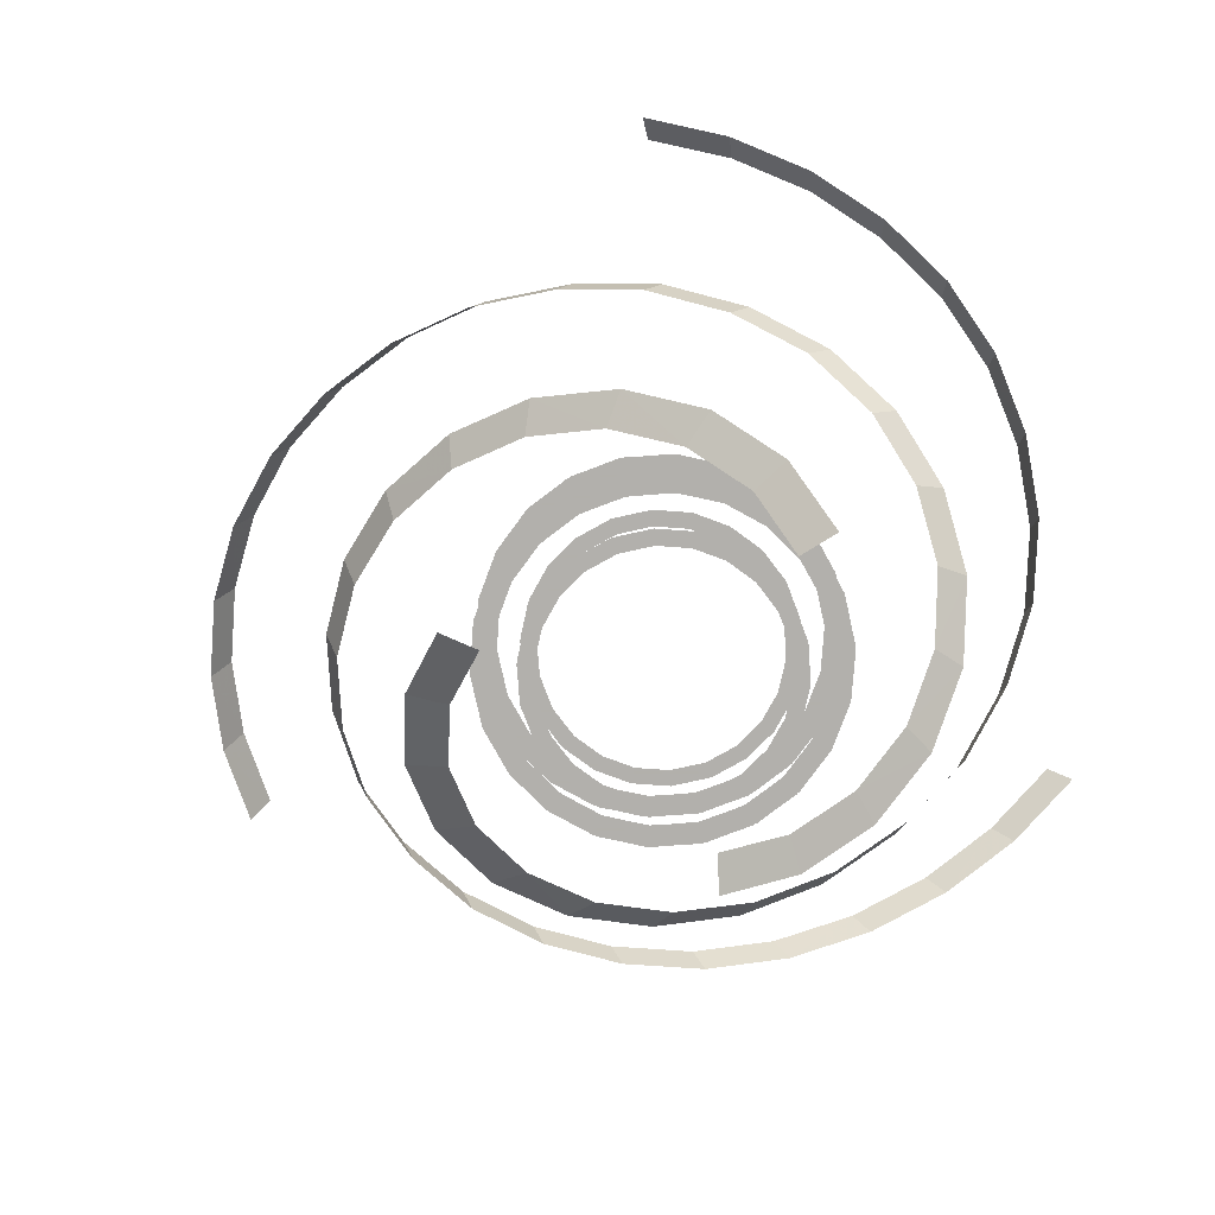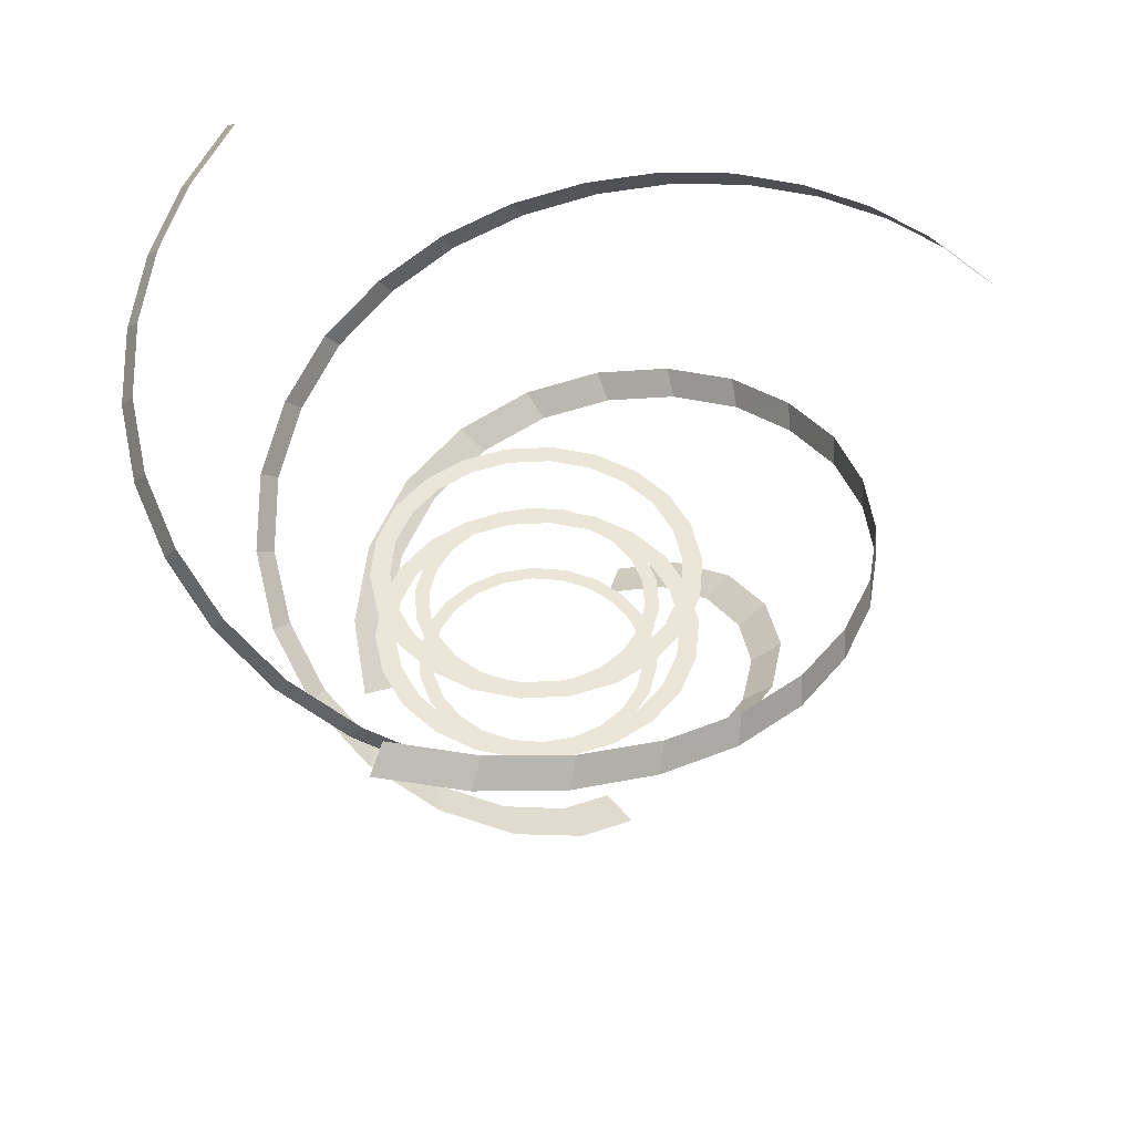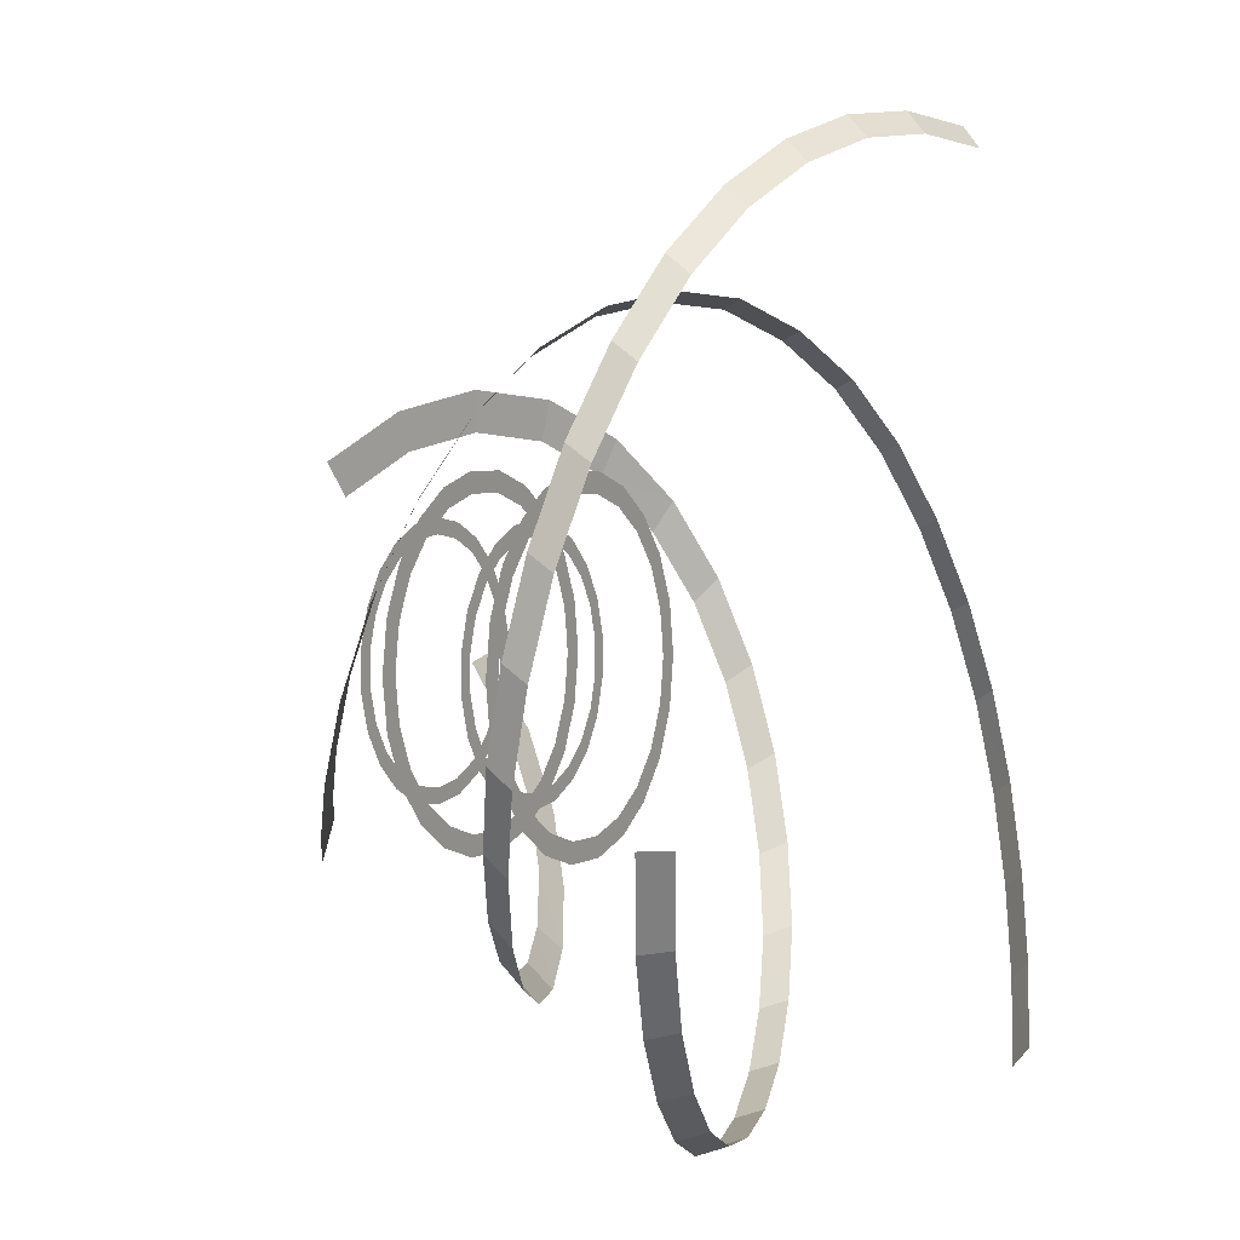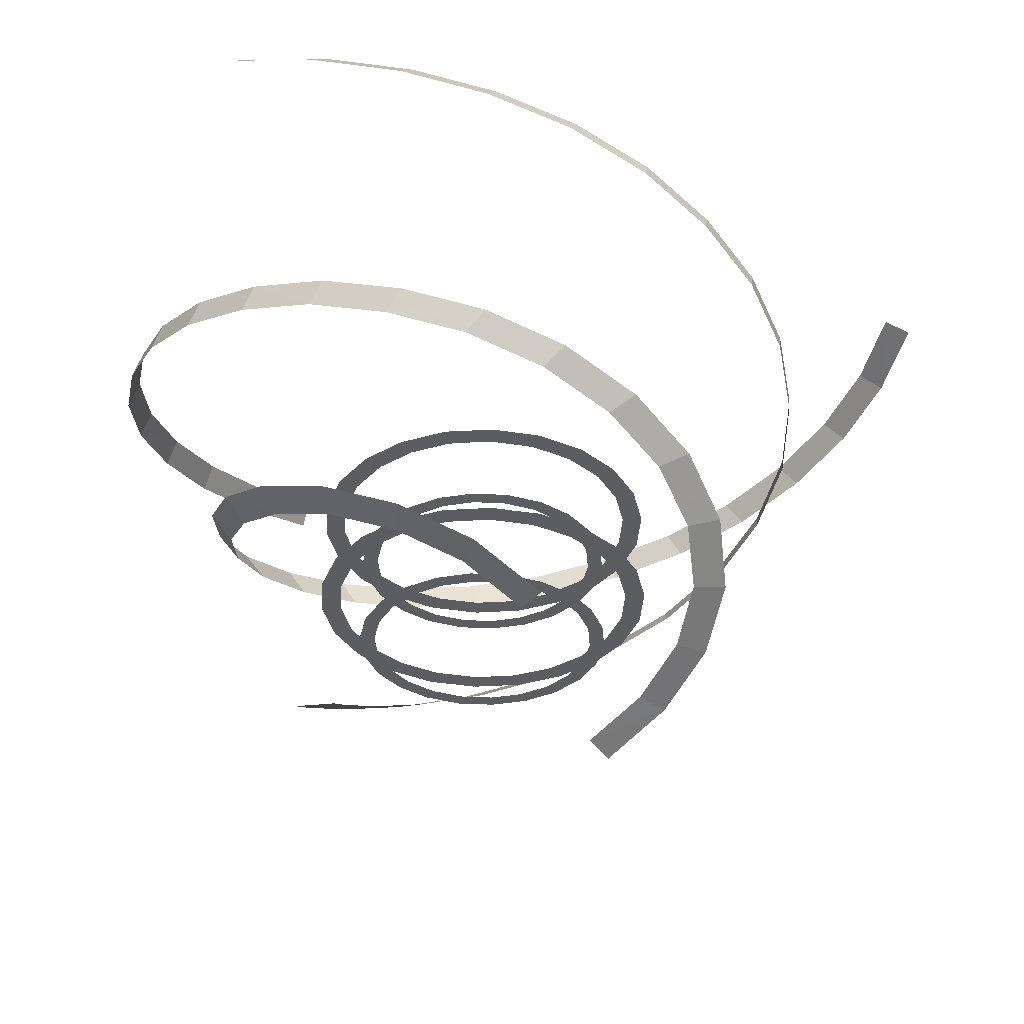
<metadata>
{"format":"obj","ext":"obj","renderer":"f3d","projection":"perspective","resolution":1024,"background":"white","views":[{"elev":-78.6,"azim":-77.5,"up":"+Z"},{"elev":49.1,"azim":176.7,"up":"+Z"},{"elev":3.4,"azim":-62.5,"up":"+Y"},{"elev":-35.7,"azim":69.8,"up":"+Z"}]}
</metadata>
<code>
g Plane03
v 39.33 -24.72 49.02
v 34.7 -21.8 49.02
v 44.65 -12.83 49.02
v 39.4 -11.32 49.02
v 46.45 0.5304 49.02
v 40.99 0.4691 49.02
v 44.36 13.8 49.02
v 39.15 12.18 49.02
v 38.79 25.55 49.02
v 34.23 22.54 49.02
v 30.3 35.2 49.02
v 26.73 31.06 49.02
v 19.45 42.19 49.02
v 17.16 37.23 49.02
v 6.81 45.96 49.02
v 6.014 40.55 49.02
v -6.81 45.96 49.02
v -6.014 40.55 49.02
v -19.45 42.19 49.02
v -17.16 37.23 49.02
v -30.3 35.2 49.02
v -26.73 31.06 49.02
v -38.79 25.55 49.02
v -34.23 22.54 49.02
v -44.36 13.8 49.02
v -39.15 12.18 49.02
v -46.45 0.5304 49.02
v -40.99 0.4691 49.02
v -44.65 -12.83 49.02
v -39.4 -11.32 49.02
v -39.33 -24.72 49.02
v -34.7 -21.8 49.02
f 1 2 3
f 4 3 2
f 3 4 5
f 6 5 4
f 5 6 7
f 8 7 6
f 7 8 9
f 10 9 8
f 9 10 11
f 12 11 10
f 11 12 13
f 14 13 12
f 13 14 15
f 16 15 14
f 15 16 17
f 18 17 16
f 17 18 19
f 20 19 18
f 19 20 21
f 22 21 20
f 21 22 23
f 24 23 22
f 23 24 25
f 26 25 24
f 25 26 27
f 28 27 26
f 27 28 29
f 30 29 28
f 29 30 31
f 32 31 30
g Plane04
v -39.33 24.72 49.02
v -34.7 21.8 49.02
v -44.65 12.83 49.02
v -39.4 11.32 49.02
v -46.45 -0.5305 49.02
v -40.99 -0.4691 49.02
v -44.36 -13.8 49.02
v -39.15 -12.18 49.02
v -38.79 -25.55 49.02
v -34.23 -22.54 49.02
v -30.3 -35.2 49.02
v -26.73 -31.06 49.02
v -19.45 -42.19 49.02
v -17.16 -37.23 49.02
v -6.81 -45.96 49.02
v -6.014 -40.55 49.02
v 6.81 -45.96 49.02
v 6.014 -40.55 49.02
v 19.45 -42.19 49.02
v 17.16 -37.23 49.02
v 30.3 -35.2 49.02
v 26.73 -31.06 49.02
v 38.79 -25.55 49.02
v 34.23 -22.54 49.02
v 44.36 -13.8 49.02
v 39.15 -12.18 49.02
v 46.45 -0.5305 49.02
v 40.99 -0.4691 49.02
v 44.65 12.83 49.02
v 39.4 11.32 49.02
v 39.33 24.72 49.02
v 34.7 21.8 49.02
f 33 34 35
f 36 35 34
f 35 36 37
f 38 37 36
f 37 38 39
f 40 39 38
f 39 40 41
f 42 41 40
f 41 42 43
f 44 43 42
f 43 44 45
f 46 45 44
f 45 46 47
f 48 47 46
f 47 48 49
f 50 49 48
f 49 50 51
f 52 51 50
f 51 52 53
f 54 53 52
f 53 54 55
f 56 55 54
f 55 56 57
f 58 57 56
f 57 58 59
f 60 59 58
f 59 60 61
f 62 61 60
f 61 62 63
f 64 63 62
g Plane05
v 18.47 29.38 35.59
v 16.29 25.92 35.59
v 9.587 33.36 35.59
v 8.46 29.43 35.59
v -0.3963 34.7 35.59
v -0.3504 30.62 35.59
v -10.31 33.14 35.59
v -9.098 29.24 35.59
v -19.09 28.98 35.59
v -16.84 25.57 35.59
v -26.29 22.63 35.59
v -23.2 19.97 35.59
v -31.52 14.53 35.59
v -27.81 12.82 35.59
v -34.33 5.088 35.59
v -30.29 4.493 35.59
v -34.33 -5.088 35.59
v -30.29 -4.493 35.59
v -31.52 -14.53 35.59
v -27.81 -12.82 35.59
v -26.29 -22.63 35.59
v -23.2 -19.97 35.59
v -19.09 -28.98 35.59
v -16.84 -25.57 35.59
v -10.31 -33.14 35.59
v -9.098 -29.24 35.59
v -0.3963 -34.7 35.59
v -0.3504 -30.62 35.59
v 9.587 -33.36 35.59
v 8.46 -29.43 35.59
v 18.47 -29.38 35.59
v 16.29 -25.92 35.59
f 65 66 67
f 68 67 66
f 67 68 69
f 70 69 68
f 69 70 71
f 72 71 70
f 71 72 73
f 74 73 72
f 73 74 75
f 76 75 74
f 75 76 77
f 78 77 76
f 77 78 79
f 80 79 78
f 79 80 81
f 82 81 80
f 81 82 83
f 84 83 82
f 83 84 85
f 86 85 84
f 85 86 87
f 88 87 86
f 87 88 89
f 90 89 88
f 89 90 91
f 92 91 90
f 91 92 93
f 94 93 92
f 93 94 95
f 96 95 94
g Plane06
v -18.47 -29.38 35.59
v -16.29 -25.92 35.59
v -9.587 -33.36 35.59
v -8.46 -29.43 35.59
v 0.3963 -34.7 35.59
v 0.3504 -30.62 35.59
v 10.31 -33.14 35.59
v 9.098 -29.24 35.59
v 19.09 -28.98 35.59
v 16.84 -25.57 35.59
v 26.29 -22.63 35.59
v 23.2 -19.97 35.59
v 31.52 -14.53 35.59
v 27.81 -12.82 35.59
v 34.33 -5.088 35.59
v 30.29 -4.493 35.59
v 34.33 5.088 35.59
v 30.29 4.493 35.59
v 31.52 14.53 35.59
v 27.81 12.82 35.59
v 26.29 22.63 35.59
v 23.2 19.97 35.59
v 19.09 28.98 35.59
v 16.84 25.57 35.59
v 10.31 33.14 35.59
v 9.098 29.24 35.59
v 0.3963 34.7 35.59
v 0.3504 30.62 35.59
v -9.587 33.36 35.59
v -8.46 29.43 35.59
v -18.47 29.38 35.59
v -16.29 25.92 35.59
f 97 98 99
f 100 99 98
f 99 100 101
f 102 101 100
f 101 102 103
f 104 103 102
f 103 104 105
f 106 105 104
f 105 106 107
f 108 107 106
f 107 108 109
f 110 109 108
f 109 110 111
f 112 111 110
f 111 112 113
f 114 113 112
f 113 114 115
f 116 115 114
f 115 116 117
f 118 117 116
f 117 118 119
f 120 119 118
f 119 120 121
f 122 121 120
f 121 122 123
f 124 123 122
f 123 124 125
f 126 125 124
f 125 126 127
f 128 127 126
g Plane07
v 39.33 -24.72 22.17
v 34.7 -21.8 22.17
v 44.65 -12.83 22.17
v 39.4 -11.32 22.17
v 46.45 0.5305 22.17
v 40.99 0.4691 22.17
v 44.36 13.8 22.17
v 39.15 12.18 22.17
v 38.79 25.55 22.17
v 34.23 22.54 22.17
v 30.3 35.2 22.17
v 26.73 31.06 22.17
v 19.45 42.19 22.17
v 17.16 37.23 22.17
v 6.81 45.96 22.17
v 6.014 40.55 22.17
v -6.81 45.96 22.17
v -6.014 40.55 22.17
v -19.45 42.19 22.17
v -17.16 37.23 22.17
v -30.3 35.2 22.17
v -26.73 31.06 22.17
v -38.79 25.55 22.17
v -34.23 22.54 22.17
v -44.36 13.8 22.17
v -39.15 12.18 22.17
v -46.45 0.5304 22.17
v -40.99 0.4691 22.17
v -44.65 -12.83 22.17
v -39.4 -11.32 22.17
v -39.33 -24.72 22.17
v -34.7 -21.8 22.17
f 129 130 131
f 132 131 130
f 131 132 133
f 134 133 132
f 133 134 135
f 136 135 134
f 135 136 137
f 138 137 136
f 137 138 139
f 140 139 138
f 139 140 141
f 142 141 140
f 141 142 143
f 144 143 142
f 143 144 145
f 146 145 144
f 145 146 147
f 148 147 146
f 147 148 149
f 150 149 148
f 149 150 151
f 152 151 150
f 151 152 153
f 154 153 152
f 153 154 155
f 156 155 154
f 155 156 157
f 158 157 156
f 157 158 159
f 160 159 158
g Plane08
v -39.33 24.72 22.17
v -34.7 21.8 22.17
v -44.65 12.83 22.17
v -39.4 11.32 22.17
v -46.45 -0.5305 22.17
v -40.99 -0.4691 22.17
v -44.36 -13.8 22.17
v -39.15 -12.18 22.17
v -38.79 -25.55 22.17
v -34.23 -22.54 22.17
v -30.3 -35.2 22.17
v -26.73 -31.06 22.17
v -19.45 -42.19 22.17
v -17.16 -37.23 22.17
v -6.81 -45.96 22.17
v -6.014 -40.55 22.17
v 6.81 -45.96 22.17
v 6.014 -40.55 22.17
v 19.45 -42.19 22.17
v 17.16 -37.23 22.17
v 30.3 -35.2 22.17
v 26.73 -31.06 22.17
v 38.79 -25.55 22.17
v 34.23 -22.54 22.17
v 44.36 -13.8 22.17
v 39.15 -12.18 22.17
v 46.45 -0.5304 22.17
v 40.99 -0.4691 22.17
v 44.65 12.83 22.17
v 39.4 11.32 22.17
v 39.33 24.72 22.17
v 34.7 21.8 22.17
f 161 162 163
f 164 163 162
f 163 164 165
f 166 165 164
f 165 166 167
f 168 167 166
f 167 168 169
f 170 169 168
f 169 170 171
f 172 171 170
f 171 172 173
f 174 173 172
f 173 174 175
f 176 175 174
f 175 176 177
f 178 177 176
f 177 178 179
f 180 179 178
f 179 180 181
f 182 181 180
f 181 182 183
f 184 183 182
f 183 184 185
f 186 185 184
f 185 186 187
f 188 187 186
f 187 188 189
f 190 189 188
f 189 190 191
f 192 191 190
g Plane09
v 18.47 29.38 8.749
v 16.29 25.92 8.749
v 9.587 33.36 8.749
v 8.46 29.43 8.749
v -0.3963 34.7 8.749
v -0.3504 30.62 8.749
v -10.31 33.14 8.749
v -9.098 29.24 8.749
v -19.09 28.98 8.749
v -16.84 25.57 8.749
v -26.29 22.63 8.749
v -23.2 19.97 8.749
v -31.52 14.53 8.749
v -27.81 12.82 8.749
v -34.33 5.088 8.749
v -30.29 4.493 8.749
v -34.33 -5.088 8.749
v -30.29 -4.493 8.749
v -31.52 -14.53 8.749
v -27.81 -12.82 8.749
v -26.29 -22.63 8.749
v -23.2 -19.97 8.749
v -19.09 -28.98 8.749
v -16.84 -25.57 8.749
v -10.31 -33.14 8.749
v -9.098 -29.24 8.749
v -0.3963 -34.7 8.749
v -0.3504 -30.62 8.749
v 9.587 -33.36 8.749
v 8.46 -29.43 8.749
v 18.47 -29.38 8.749
v 16.29 -25.92 8.749
f 193 194 195
f 196 195 194
f 195 196 197
f 198 197 196
f 197 198 199
f 200 199 198
f 199 200 201
f 202 201 200
f 201 202 203
f 204 203 202
f 203 204 205
f 206 205 204
f 205 206 207
f 208 207 206
f 207 208 209
f 210 209 208
f 209 210 211
f 212 211 210
f 211 212 213
f 214 213 212
f 213 214 215
f 216 215 214
f 215 216 217
f 218 217 216
f 217 218 219
f 220 219 218
f 219 220 221
f 222 221 220
f 221 222 223
f 224 223 222
g Plane10
v -18.47 -29.38 8.749
v -16.29 -25.92 8.749
v -9.587 -33.36 8.749
v -8.46 -29.43 8.749
v 0.3963 -34.7 8.749
v 0.3504 -30.62 8.749
v 10.31 -33.14 8.749
v 9.098 -29.24 8.749
v 19.09 -28.98 8.749
v 16.84 -25.57 8.749
v 26.29 -22.63 8.749
v 23.2 -19.97 8.749
v 31.52 -14.53 8.749
v 27.81 -12.82 8.749
v 34.33 -5.088 8.749
v 30.29 -4.493 8.749
v 34.33 5.088 8.749
v 30.29 4.493 8.749
v 31.52 14.53 8.749
v 27.81 12.82 8.749
v 26.29 22.63 8.749
v 23.2 19.97 8.749
v 19.09 28.98 8.749
v 16.84 25.57 8.749
v 10.31 33.14 8.749
v 9.098 29.24 8.749
v 0.3963 34.7 8.749
v 0.3504 30.62 8.749
v -9.587 33.36 8.749
v -8.46 29.43 8.749
v -18.47 29.38 8.749
v -16.29 25.92 8.749
f 225 226 227
f 228 227 226
f 227 228 229
f 230 229 228
f 229 230 231
f 232 231 230
f 231 232 233
f 234 233 232
f 233 234 235
f 236 235 234
f 235 236 237
f 238 237 236
f 237 238 239
f 240 239 238
f 239 240 241
f 242 241 240
f 241 242 243
f 244 243 242
f 243 244 245
f 246 245 244
f 245 246 247
f 248 247 246
f 247 248 249
f 250 249 248
f 249 250 251
f 252 251 250
f 251 252 253
f 254 253 252
f 253 254 255
f 256 255 254
g Plane01
v 51.22 -1.777 -6.821
v 41.19 -3.461 -5.833
v 53.56 -21.39 3.89
v 43.32 -20.93 3.72
v 48.48 -41.4 13.95
v 38.76 -38.65 12.63
v 36.59 -58.73 23.41
v 28.11 -53.96 21.01
v 19.48 -71.06 32.32
v 12.75 -64.85 28.94
v -0.7419 -77.04 40.72
v -5.522 -70.13 36.51
v -21.92 -76.3 48.68
v -24.87 -69.4 43.78
v -42.19 -69.25 56.23
v -43.69 -62.89 50.78
v -59.77 -56.75 63.32
v -60.73 -50.76 57.66
v -73.81 -39.39 70.19
v -74.07 -34.2 64.2
v -83.62 -19.17 76.73
v -83.69 -14.34 70.62
v -88.16 3.286 83.04
v -88.11 7.618 76.79
v -88.08 26.18 89.11
v -88.02 30.41 82.83
v -82.97 48.46 94.97
v -82.89 52.74 88.7
v -73.39 69.06 100.6
v -73.24 73.51 94.42
v -60.12 87.27 106.2
v -59.82 91.94 100
v -43.64 101.9 111.5
v -42.75 107.1 105.5
v -24.48 112.8 116.7
v -23.15 118.2 110.8
v -3.74 119.6 121.7
v -1.846 125.2 116
v 17.86 122.2 126.7
v 20.41 127.9 121.1
v 39.59 120.6 131.5
v 42.86 126.3 126.1
f 257 258 259
f 260 259 258
f 259 260 261
f 262 261 260
f 261 262 263
f 264 263 262
f 263 264 265
f 266 265 264
f 265 266 267
f 268 267 266
f 267 268 269
f 270 269 268
f 269 270 271
f 272 271 270
f 271 272 273
f 274 273 272
f 273 274 275
f 276 275 274
f 275 276 277
f 278 277 276
f 277 278 279
f 280 279 278
f 279 280 281
f 282 281 280
f 281 282 283
f 284 283 282
f 283 284 285
f 286 285 284
f 285 286 287
f 288 287 286
f 287 288 289
f 290 289 288
f 289 290 291
f 292 291 290
f 291 292 293
f 294 293 292
f 293 294 295
f 296 295 294
f 295 296 297
f 298 297 296
g Plane11
v -24.16 48.07 -6.821
v -17.78 39.68 -5.833
v -9.37 60.04 3.89
v -4.615 50.37 3.72
v 9.461 65.36 13.95
v 12.09 55.03 12.63
v 29.52 63.08 23.41
v 29.88 52.87 21.01
v 48.11 53.48 32.32
v 46.42 44.17 28.94
v 63.09 37.84 40.72
v 59.86 29.98 36.51
v 73.08 17.96 48.68
v 68.94 11.79 43.78
v 77.47 -4.239 56.23
v 73.04 -8.804 50.78
v 76.09 -26.69 63.32
v 71.69 -30.57 57.66
v 68.97 -48.3 70.19
v 64.88 -51.13 64.2
v 57.42 -67.44 76.73
v 53.52 -69.93 70.62
v 41.4 -82.86 83.04
v 37.85 -84.97 76.79
v 22.72 -94.23 89.11
v 19.26 -96.29 82.83
v 2.035 -100.7 94.97
v -1.494 -102.7 88.7
v -19.53 -102.1 100.6
v -23.23 -104.2 94.42
v -40.99 -99.02 106.2
v -44.94 -101.1 100
v -61.18 -91.18 111.5
v -65.84 -92.94 105.5
v -79.59 -78.95 116.7
v -84.66 -80.42 110.8
v -95.51 -63.25 121.7
v -101 -64.3 116
v -108.4 -44.66 126.7
v -114.3 -45.16 121.1
v -118 -23.82 131.5
v -124.2 -23.65 126.1
f 299 300 301
f 302 301 300
f 301 302 303
f 304 303 302
f 303 304 305
f 306 305 304
f 305 306 307
f 308 307 306
f 307 308 309
f 310 309 308
f 309 310 311
f 312 311 310
f 311 312 313
f 314 313 312
f 313 314 315
f 316 315 314
f 315 316 317
f 318 317 316
f 317 318 319
f 320 319 318
f 319 320 321
f 322 321 320
f 321 322 323
f 324 323 322
f 323 324 325
f 326 325 324
f 325 326 327
f 328 327 326
f 327 328 329
f 330 329 328
f 329 330 331
f 332 331 330
f 331 332 333
f 334 333 332
f 333 334 335
f 336 335 334
f 335 336 337
f 338 337 336
f 337 338 339
f 340 339 338
g Plane12
v -27.06 -46.3 -6.821
v -23.41 -36.22 -5.833
v -44.19 -38.65 3.89
v -38.7 -29.44 3.72
v -57.95 -23.97 13.95
v -50.85 -16.38 12.63
v -66.11 -4.345 23.41
v -57.99 1.089 21.01
v -67.6 17.58 32.32
v -59.17 20.68 28.94
v -62.35 39.2 40.72
v -54.34 40.15 36.51
v -51.16 58.35 48.68
v -44.06 57.61 43.78
v -35.29 73.49 56.23
v -29.35 71.69 50.78
v -16.31 83.44 63.32
v -10.96 81.33 57.66
v 4.838 87.69 70.19
v 9.187 85.33 64.2
v 26.2 86.61 76.73
v 30.17 84.27 70.62
v 46.75 79.57 83.04
v 50.25 77.36 76.79
v 65.36 68.05 89.11
v 68.76 65.88 82.83
v 80.94 52.21 94.97
v 84.39 49.99 88.7
v 92.92 33.08 100.6
v 96.47 30.71 94.42
v 101.1 11.75 106.2
v 104.8 9.138 100
v 104.8 -10.77 111.5
v 108.6 -14.18 105.5
v 104.1 -33.84 116.7
v 107.8 -37.78 110.8
v 99.25 -56.36 121.7
v 102.9 -60.9 116
v 90.57 -77.57 126.7
v 93.94 -82.75 121.1
v 78.38 -96.76 131.5
v 81.36 -102.6 126.1
f 341 342 343
f 344 343 342
f 343 344 345
f 346 345 344
f 345 346 347
f 348 347 346
f 347 348 349
f 350 349 348
f 349 350 351
f 352 351 350
f 351 352 353
f 354 353 352
f 353 354 355
f 356 355 354
f 355 356 357
f 358 357 356
f 357 358 359
f 360 359 358
f 359 360 361
f 362 361 360
f 361 362 363
f 364 363 362
f 363 364 365
f 366 365 364
f 365 366 367
f 368 367 366
f 367 368 369
f 370 369 368
f 369 370 371
f 372 371 370
f 371 372 373
f 374 373 372
f 373 374 375
f 376 375 374
f 375 376 377
f 378 377 376
f 377 378 379
f 380 379 378
f 379 380 381
f 382 381 380

</code>
